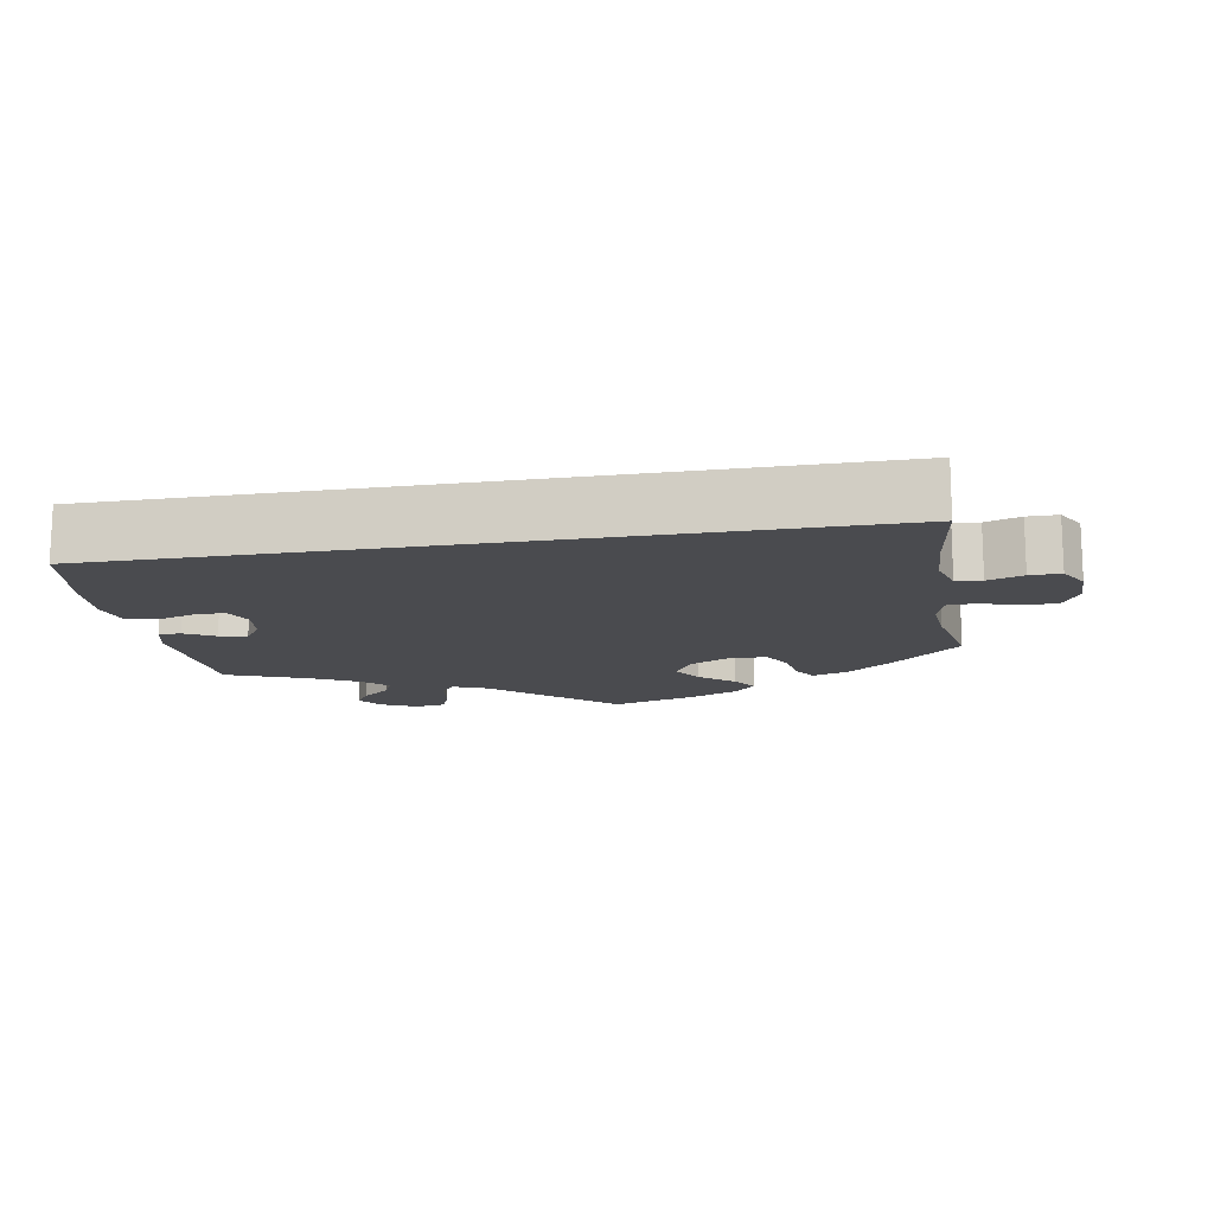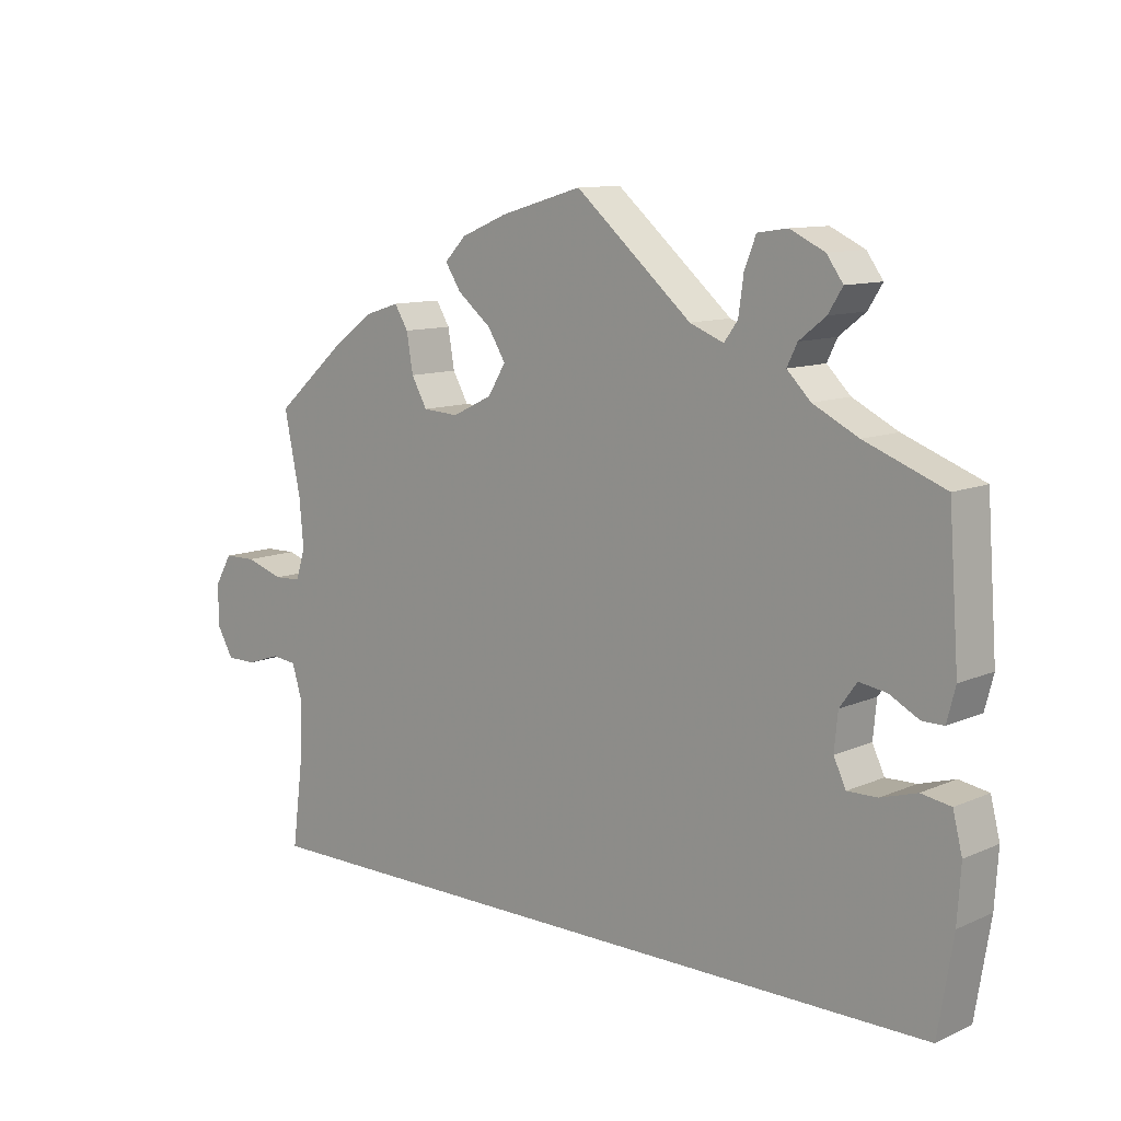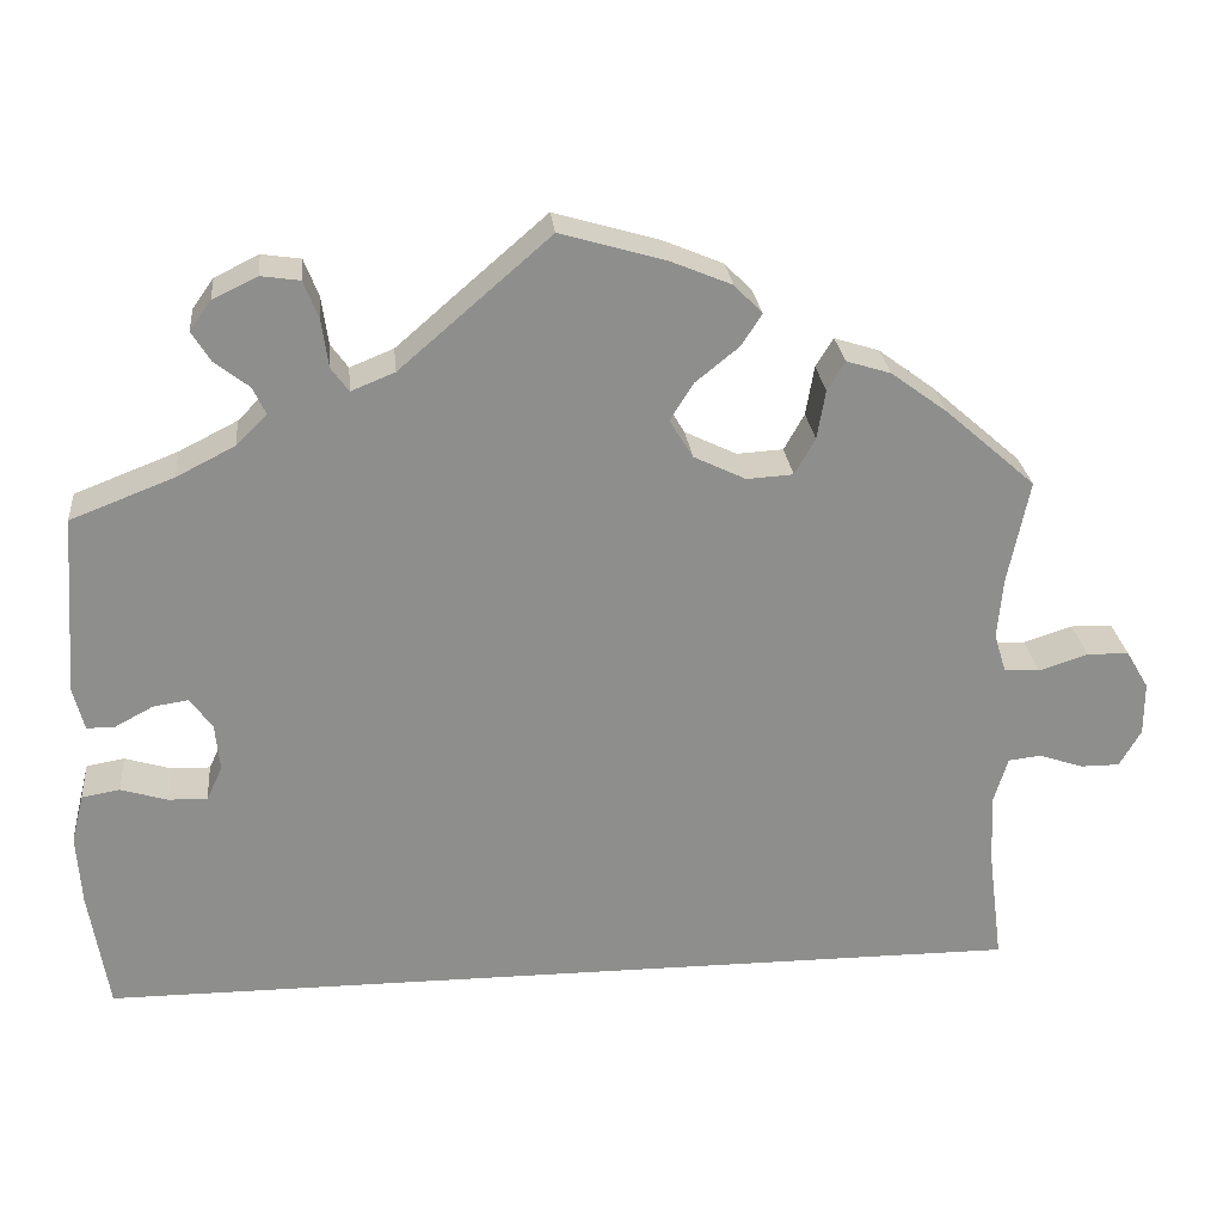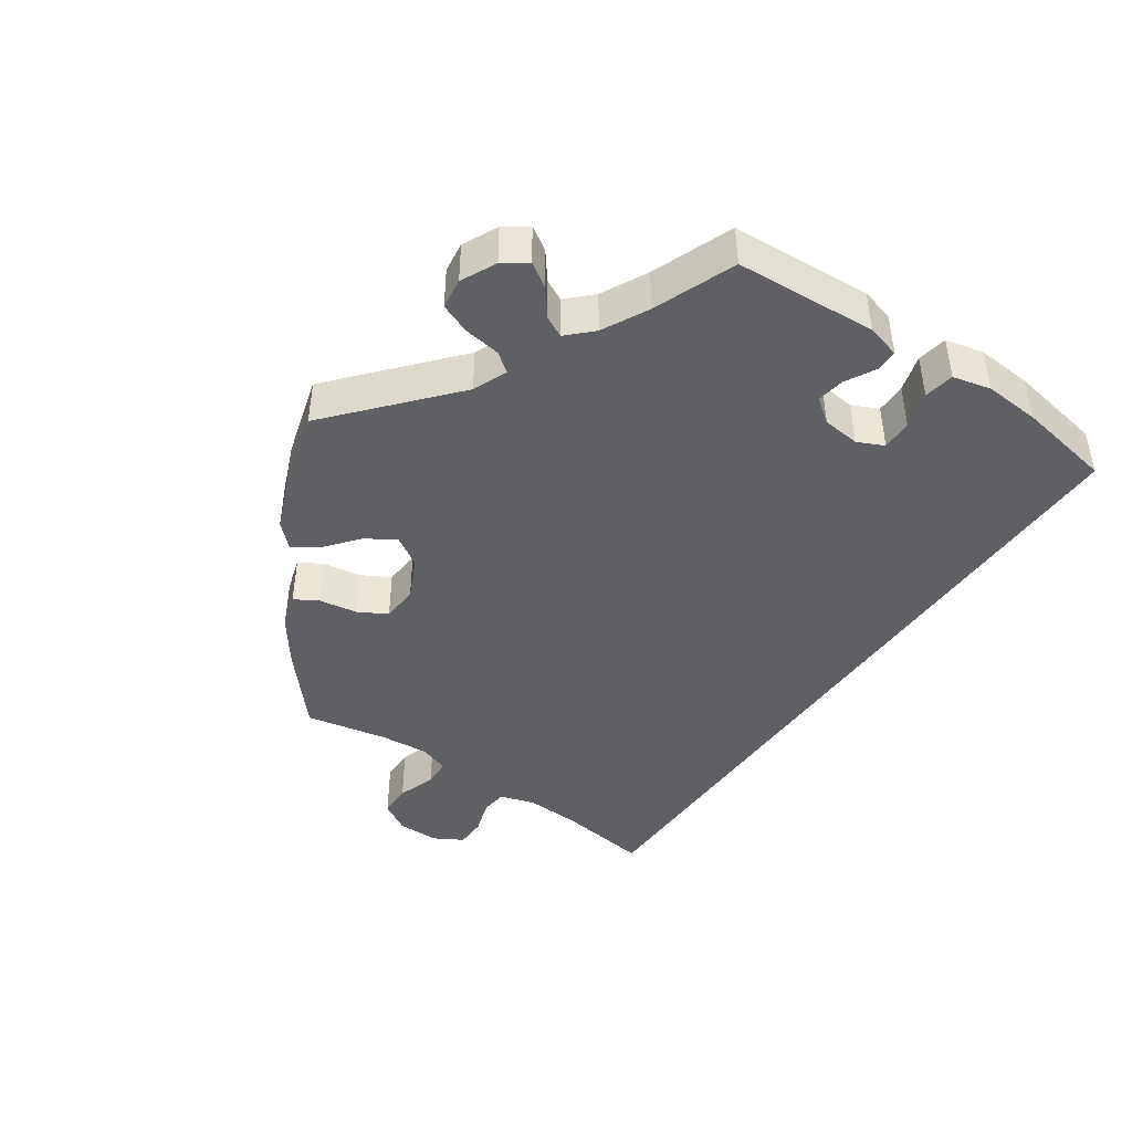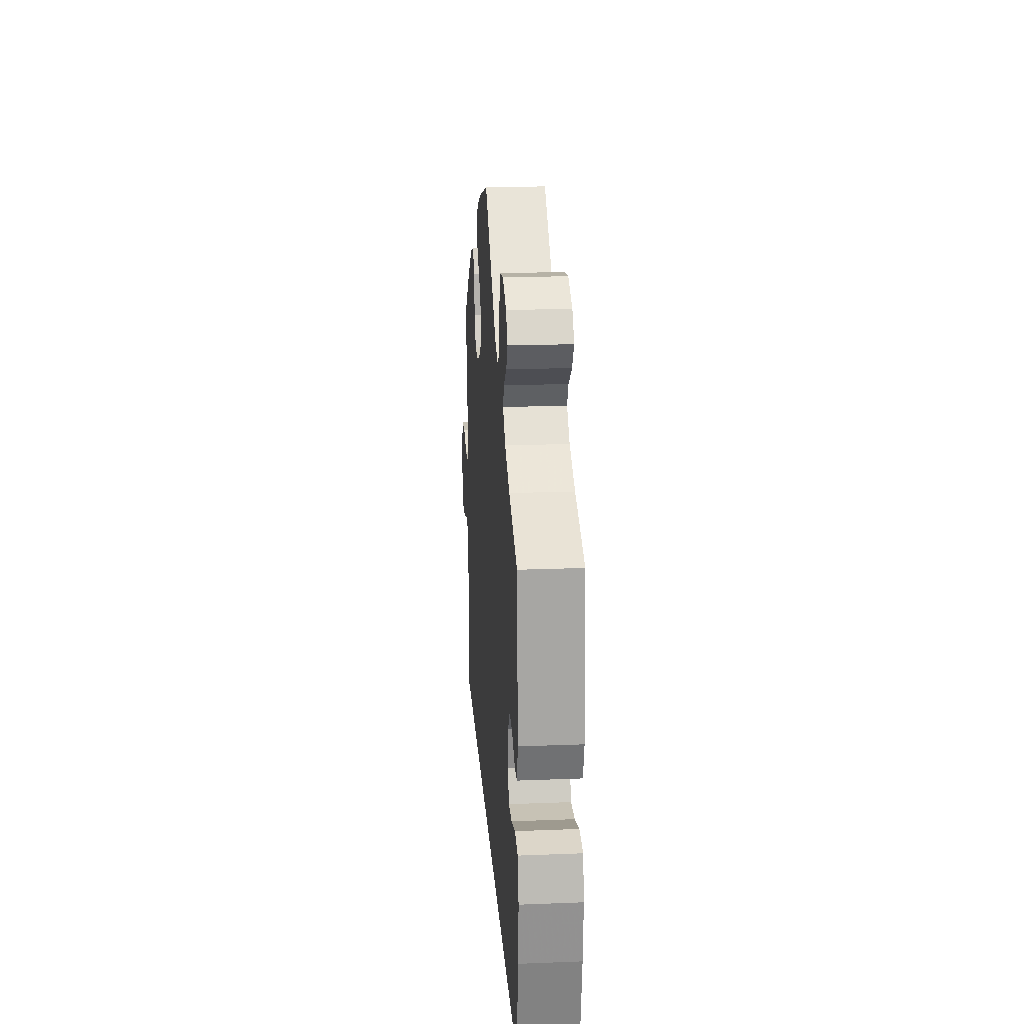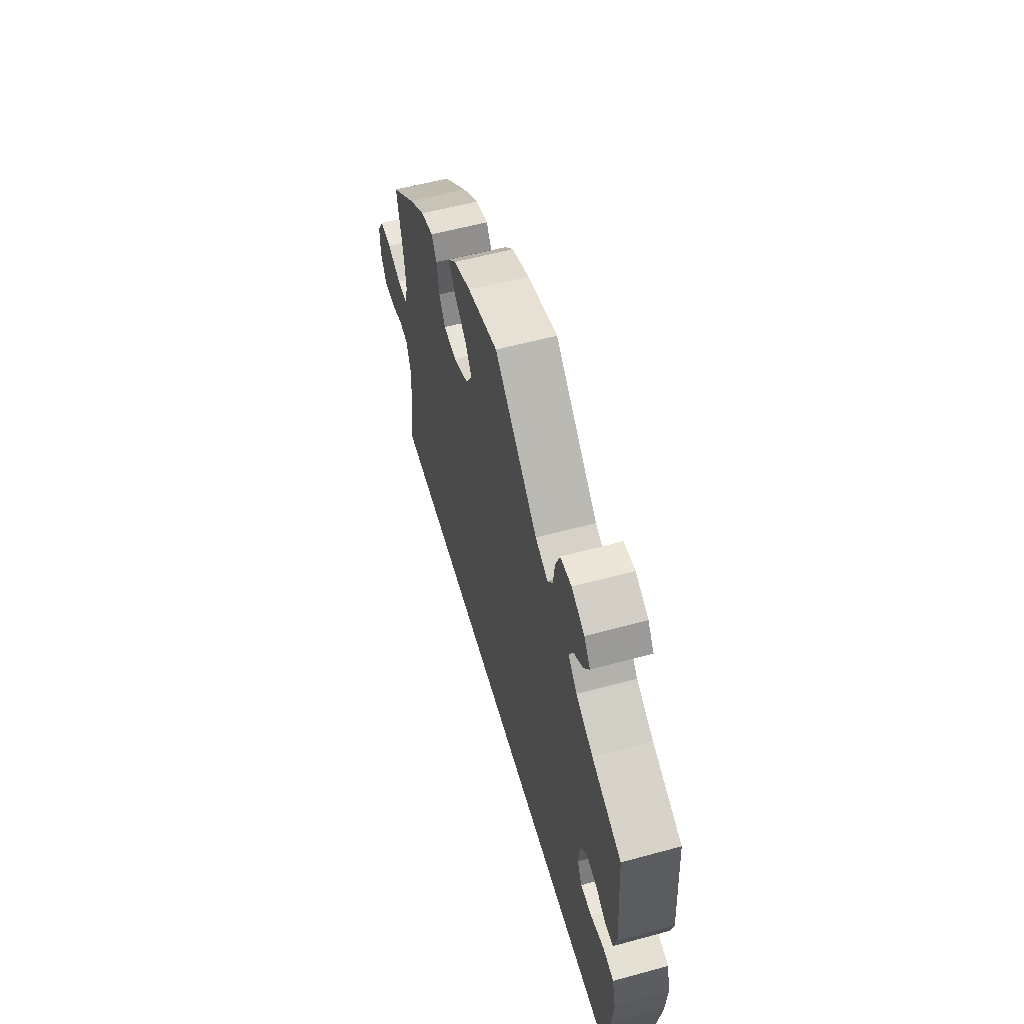
<metadata>
{"format":"obj","ext":"obj","renderer":"f3d","projection":"perspective","resolution":1024,"background":"white","views":[{"elev":-14.3,"azim":-170.2,"up":"+Y"},{"elev":10.7,"azim":42.6,"up":"+Z"},{"elev":25.5,"azim":174.3,"up":"+Z"},{"elev":-44.0,"azim":55.1,"up":"+Y"},{"elev":20.4,"azim":85.9,"up":"+Z"},{"elev":57.3,"azim":74.2,"up":"+Z"}]}
</metadata>
<code>
v -0.485 0.07 -0.165
v -0.482 0.07 -0.091
v -0.497 0.07 -0.042
v -0.532 0.07 -0.038
v -0.58 0.07 -0.054
v -0.622 0.07 -0.054
v -0.645 0.07 -0.014
v -0.645 0.07 0.043
v -0.621 0.07 0.084
v -0.576 0.07 0.085
v -0.523 0.07 0.068
v -0.485 0.07 0.07
v -0.472 0.07 0.112
v -0.478 0.07 0.178
v -0.501 0.07 0.289
v -0.405 0.07 0.373
v -0.344 0.07 0.418
v -0.296 0.07 0.433
v -0.277 0.07 0.402
v -0.268 0.07 0.349
v -0.246 0.07 0.31
v -0.196 0.07 0.307
v -0.14 0.07 0.334
v -0.115 0.07 0.375
v -0.14 0.07 0.415
v -0.187 0.07 0.453
v -0.209 0.07 0.487
v -0.179 0.07 0.518
v -0.114 0.07 0.545
v 0 0.07 0.578
v 0.162 0.07 0.438
v 0.209 0.07 0.419
v 0.228 0.07 0.445
v 0.235 0.07 0.496
v 0.251 0.07 0.537
v 0.293 0.07 0.543
v 0.341 0.07 0.52
v 0.364 0.07 0.488
v 0.344 0.07 0.456
v 0.307 0.07 0.427
v 0.293 0.07 0.398
v 0.326 0.07 0.365
v 0.389 0.07 0.333
v 0.5 0.07 0.29
v 0.514 0.07 0.097
v 0.502 0.07 0.051
v 0.472 0.07 0.051
v 0.431 0.07 0.073
v 0.393 0.07 0.079
v 0.369 0.07 0.046
v 0.364 0.07 -0.005
v 0.381 0.07 -0.041
v 0.423 0.07 -0.04
v 0.473 0.07 -0.025
v 0.514 0.07 -0.032
v 0.527 0.07 -0.084
v 0.522 0.07 -0.16
v 0.501 0.07 -0.289
v -0.501 0.07 -0.289
v -0.485 0 -0.165
v -0.482 0 -0.091
v -0.497 0 -0.042
v -0.532 0 -0.038
v -0.58 0 -0.054
v -0.622 0 -0.054
v -0.645 0 -0.014
v -0.645 0 0.043
v -0.621 0 0.084
v -0.576 0 0.085
v -0.523 0 0.068
v -0.485 0 0.07
v -0.472 0 0.112
v -0.478 0 0.178
v -0.501 0 0.289
v -0.405 0 0.373
v -0.344 0 0.418
v -0.296 0 0.433
v -0.277 0 0.402
v -0.268 0 0.349
v -0.246 0 0.31
v -0.196 0 0.307
v -0.14 0 0.334
v -0.115 0 0.375
v -0.14 0 0.415
v -0.187 0 0.453
v -0.209 0 0.487
v -0.179 0 0.518
v -0.114 0 0.545
v 0 0 0.578
v 0.162 0 0.438
v 0.209 0 0.419
v 0.228 0 0.445
v 0.235 0 0.496
v 0.251 0 0.537
v 0.293 0 0.543
v 0.341 0 0.52
v 0.364 0 0.488
v 0.344 0 0.456
v 0.307 0 0.427
v 0.293 0 0.398
v 0.326 0 0.365
v 0.389 0 0.333
v 0.5 0 0.29
v 0.514 0 0.097
v 0.502 0 0.051
v 0.472 0 0.051
v 0.431 0 0.073
v 0.393 0 0.079
v 0.369 0 0.046
v 0.364 0 -0.005
v 0.381 0 -0.041
v 0.423 0 -0.04
v 0.473 0 -0.025
v 0.514 0 -0.032
v 0.527 0 -0.084
v 0.522 0 -0.16
v 0.501 0 -0.289
v -0.501 0 -0.289
f 58 59 1
f 57 58 1 2
f 56 57 2 3
f 53 54 55 56
f 52 53 56
f 52 56 3 4
f 51 52 4
f 50 51 4
f 49 50 4
f 45 46 47 48
f 43 44 45 48
f 42 43 48 49
f 41 42 49 4
f 37 38 39 40
f 33 34 35 36
f 33 36 37 40
f 28 29 30 31
f 28 31 32
f 25 26 27 28
f 24 25 28 32
f 23 24 32
f 22 23 32
f 17 18 19 20
f 17 20 21
f 14 15 16 17
f 13 14 17 21
f 12 13 21 22
f 8 9 10 11
f 8 11 12
f 7 8 12
f 6 7 12
f 32 33 40 41
f 12 22 32 41
f 6 12 41
f 4 5 6 41
f 60 118 117
f 61 60 117 116
f 62 61 116 115
f 115 114 113 112
f 115 112 111
f 63 62 115 111
f 63 111 110
f 63 110 109
f 63 109 108
f 107 106 105 104
f 107 104 103 102
f 108 107 102 101
f 63 108 101 100
f 99 98 97 96
f 95 94 93 92
f 99 96 95 92
f 90 89 88 87
f 91 90 87
f 87 86 85 84
f 91 87 84 83
f 91 83 82
f 91 82 81
f 79 78 77 76
f 80 79 76
f 76 75 74 73
f 80 76 73 72
f 81 80 72 71
f 70 69 68 67
f 71 70 67
f 71 67 66
f 71 66 65
f 100 99 92 91
f 100 91 81 71
f 100 71 65
f 100 65 64 63
f 1 60 61 2
f 2 61 62 3
f 3 62 63 4
f 4 63 64 5
f 5 64 65 6
f 6 65 66 7
f 7 66 67 8
f 8 67 68 9
f 9 68 69 10
f 10 69 70 11
f 11 70 71 12
f 12 71 72 13
f 13 72 73 14
f 14 73 74 15
f 15 74 75 16
f 16 75 76 17
f 17 76 77 18
f 18 77 78 19
f 19 78 79 20
f 20 79 80 21
f 21 80 81 22
f 22 81 82 23
f 23 82 83 24
f 24 83 84 25
f 25 84 85 26
f 26 85 86 27
f 27 86 87 28
f 28 87 88 29
f 29 88 89 30
f 30 89 90 31
f 31 90 91 32
f 32 91 92 33
f 33 92 93 34
f 34 93 94 35
f 35 94 95 36
f 36 95 96 37
f 37 96 97 38
f 38 97 98 39
f 39 98 99 40
f 40 99 100 41
f 41 100 101 42
f 42 101 102 43
f 43 102 103 44
f 44 103 104 45
f 45 104 105 46
f 46 105 106 47
f 47 106 107 48
f 48 107 108 49
f 49 108 109 50
f 50 109 110 51
f 51 110 111 52
f 52 111 112 53
f 53 112 113 54
f 54 113 114 55
f 55 114 115 56
f 56 115 116 57
f 57 116 117 58
f 58 117 118 59
f 59 118 60 1

</code>
